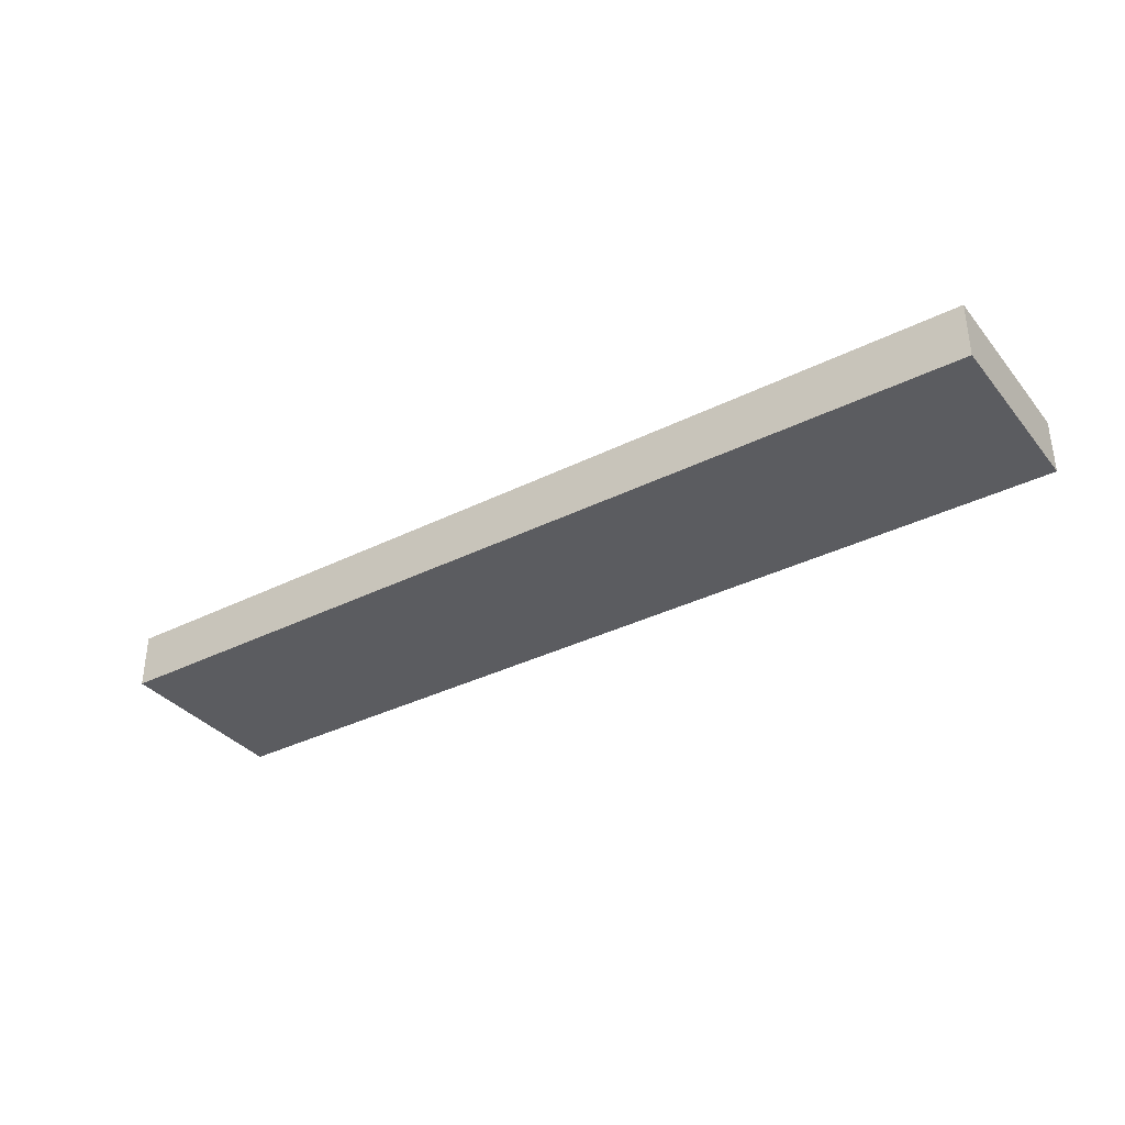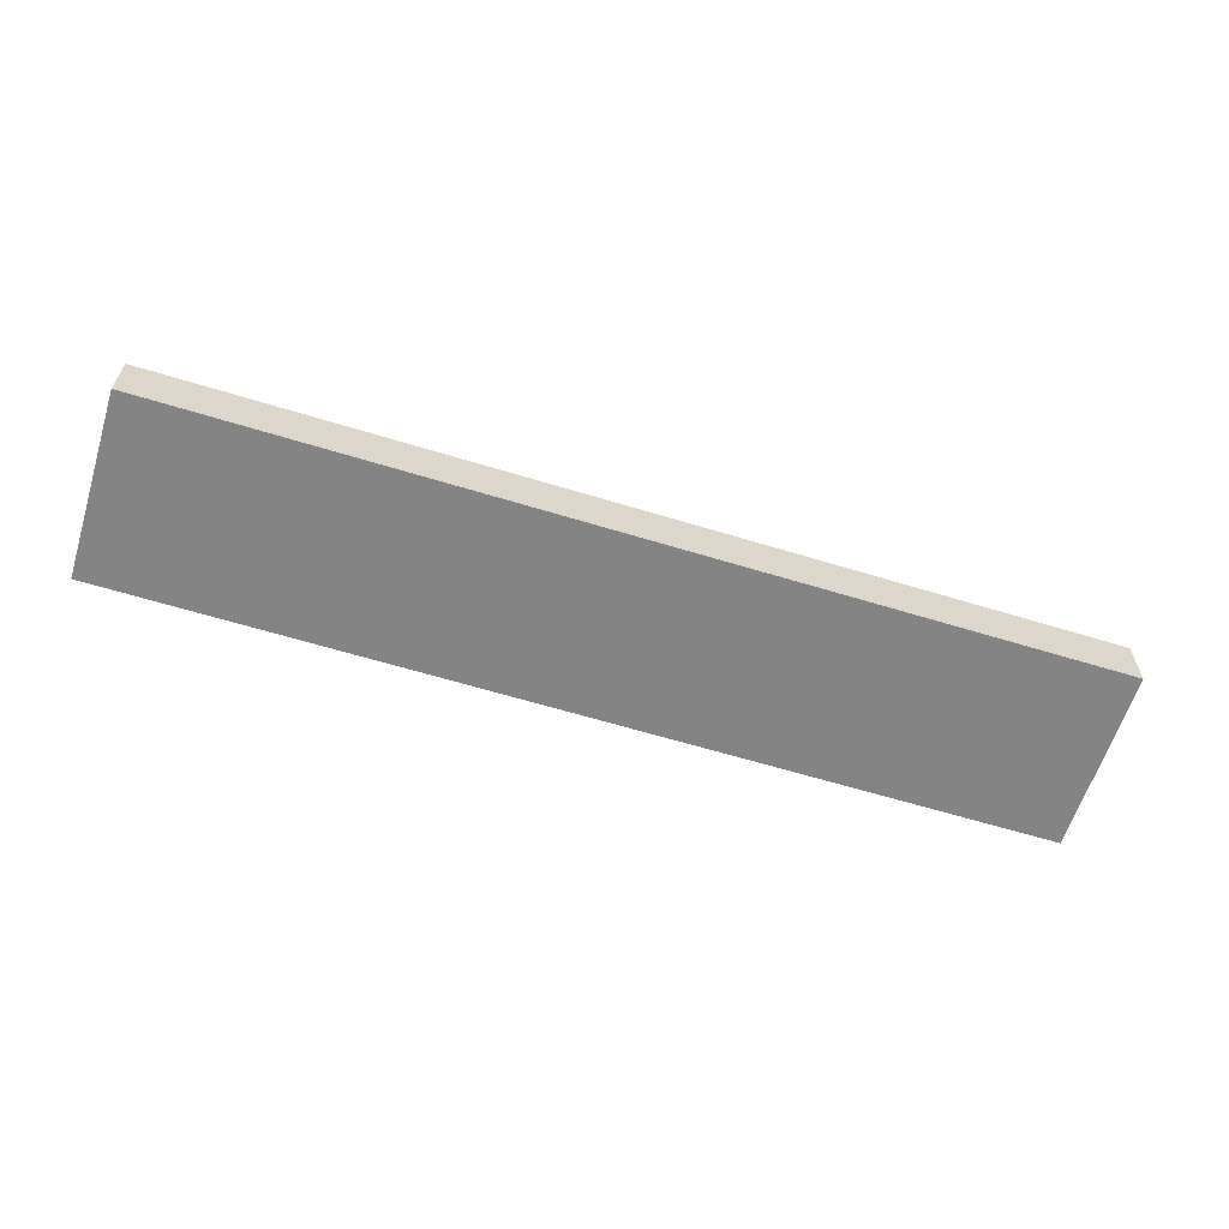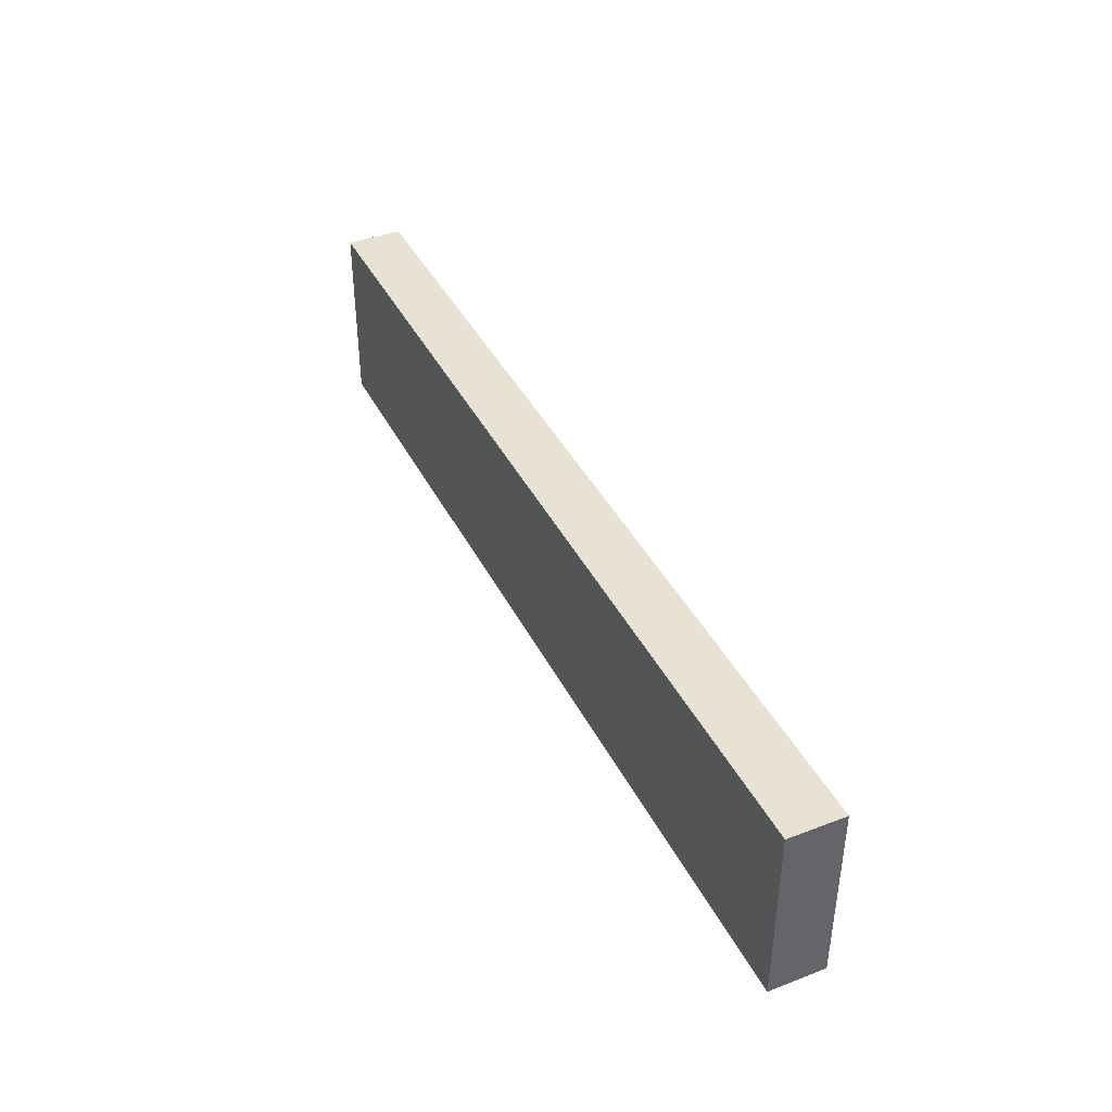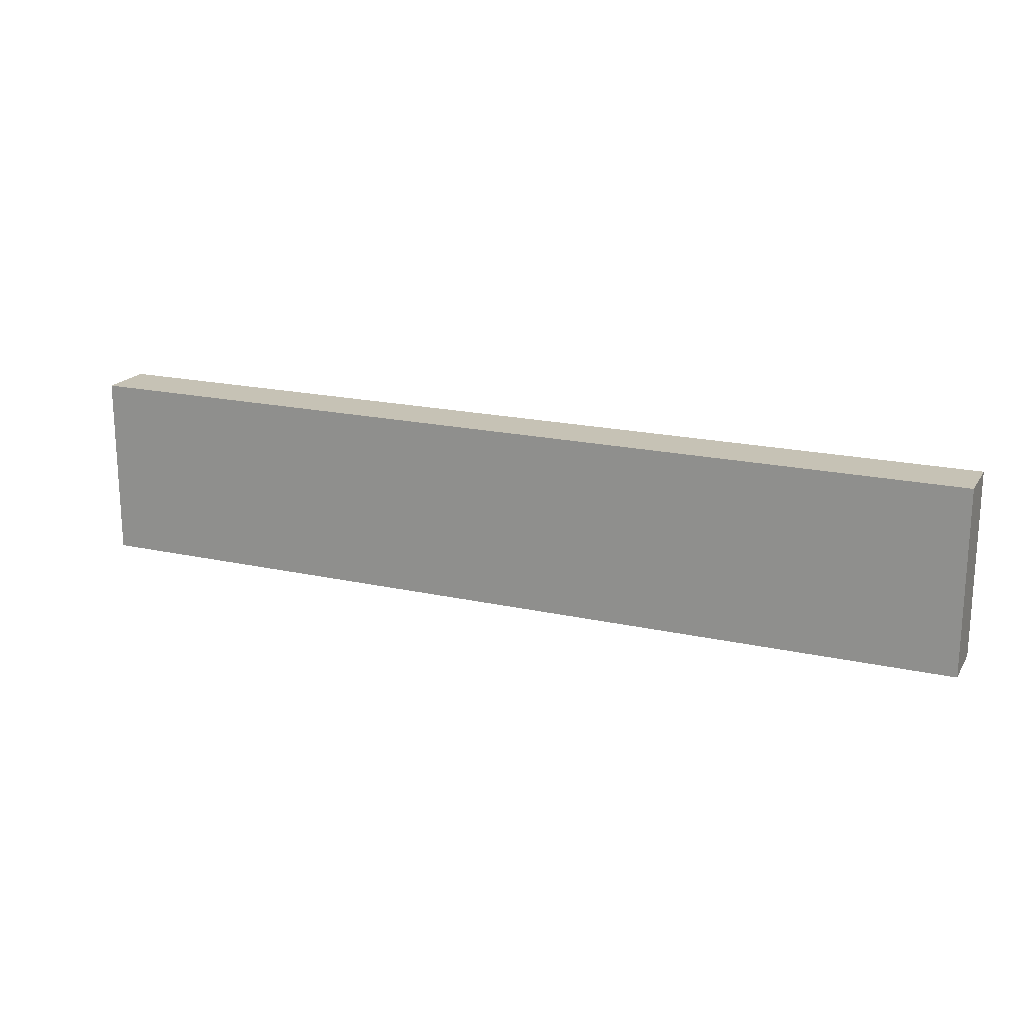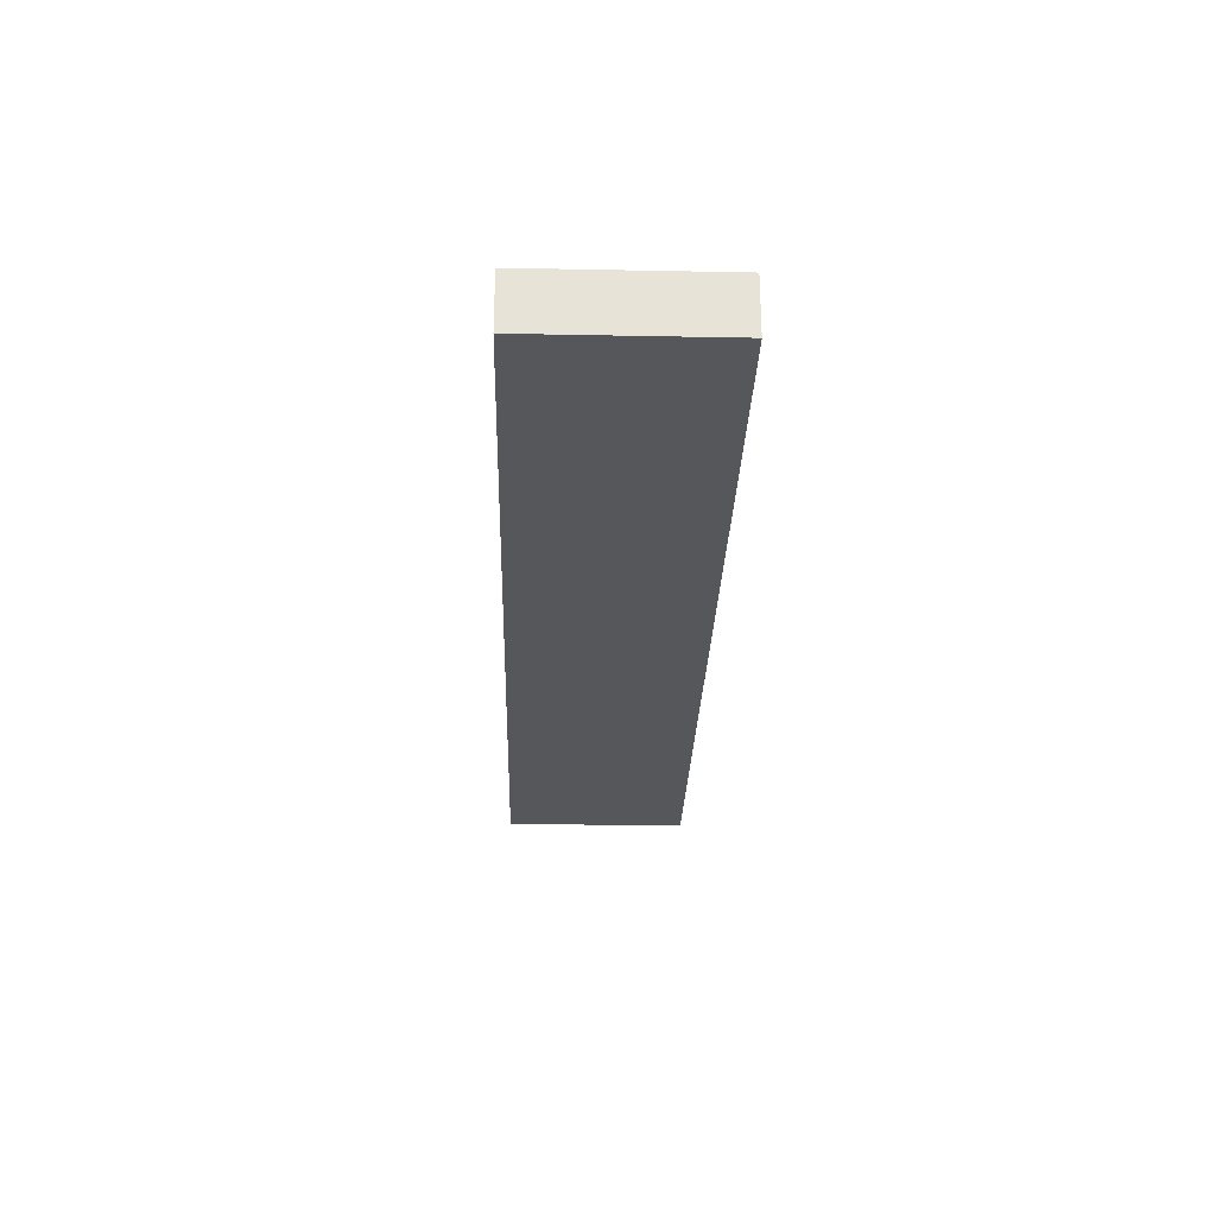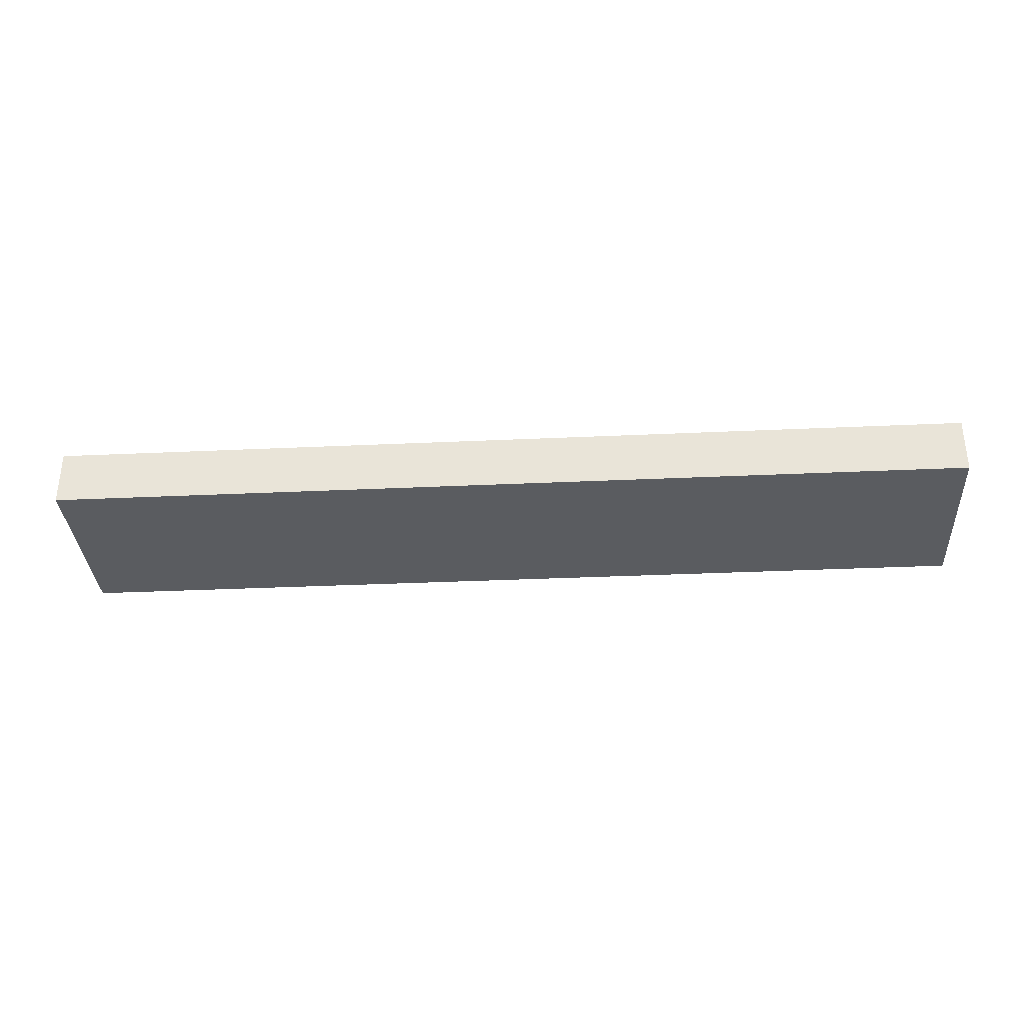
<metadata>
{"format":"obj","ext":"obj","renderer":"f3d","projection":"perspective","resolution":1024,"background":"white","views":[{"elev":-35.2,"azim":33.6,"up":"+Y"},{"elev":-61.4,"azim":-17.4,"up":"+Y"},{"elev":40.7,"azim":65.0,"up":"+Z"},{"elev":18.9,"azim":23.0,"up":"+Z"},{"elev":-27.3,"azim":-91.7,"up":"+Y"},{"elev":-33.7,"azim":3.6,"up":"+Y"}]}
</metadata>
<code>
o #ID210
v 0.07603 -0.04351 -0.1936
v 0.0345 -0.04351 -0.1853
v 0.07603 -0.04351 -0.1853
v 0.0345 -0.04351 -0.1936
v 0.0345 -0.04351 -0.1936
v 0.07603 -0.04351 -0.1936
v 0.0345 -0.04351 -0.1853
v 0.07603 -0.04351 -0.1853
v 0.0345 -0.04101 -0.1936
v 0.0345 -0.04351 -0.1853
v 0.0345 -0.04351 -0.1936
v 0.0345 -0.04101 -0.1853
v 0.0345 -0.04101 -0.1853
v 0.0345 -0.04101 -0.1936
v 0.0345 -0.04351 -0.1853
v 0.0345 -0.04351 -0.1936
v 0.0345 -0.04351 -0.1853
v 0.07603 -0.04101 -0.1853
v 0.07603 -0.04351 -0.1853
v 0.0345 -0.04101 -0.1853
v 0.0345 -0.04101 -0.1853
v 0.0345 -0.04351 -0.1853
v 0.07603 -0.04101 -0.1853
v 0.07603 -0.04351 -0.1853
v 0.07603 -0.04101 -0.1853
v 0.07603 -0.04351 -0.1936
v 0.07603 -0.04351 -0.1853
v 0.07603 -0.04101 -0.1936
v 0.07603 -0.04101 -0.1936
v 0.07603 -0.04101 -0.1853
v 0.07603 -0.04351 -0.1936
v 0.07603 -0.04351 -0.1853
v 0.0345 -0.04101 -0.1936
v 0.07603 -0.04351 -0.1936
v 0.07603 -0.04101 -0.1936
v 0.0345 -0.04351 -0.1936
v 0.0345 -0.04351 -0.1936
v 0.0345 -0.04101 -0.1936
v 0.07603 -0.04351 -0.1936
v 0.07603 -0.04101 -0.1936
f 1 2 3
f 2 1 4
f 5 6 7
f 8 7 6
f 9 10 11
f 10 9 12
f 13 14 15
f 16 15 14
f 17 18 19
f 18 17 20
f 21 22 23
f 24 23 22
f 25 26 27
f 26 25 28
f 29 30 31
f 32 31 30
f 33 34 35
f 34 33 36
f 37 38 39
f 40 39 38

</code>
